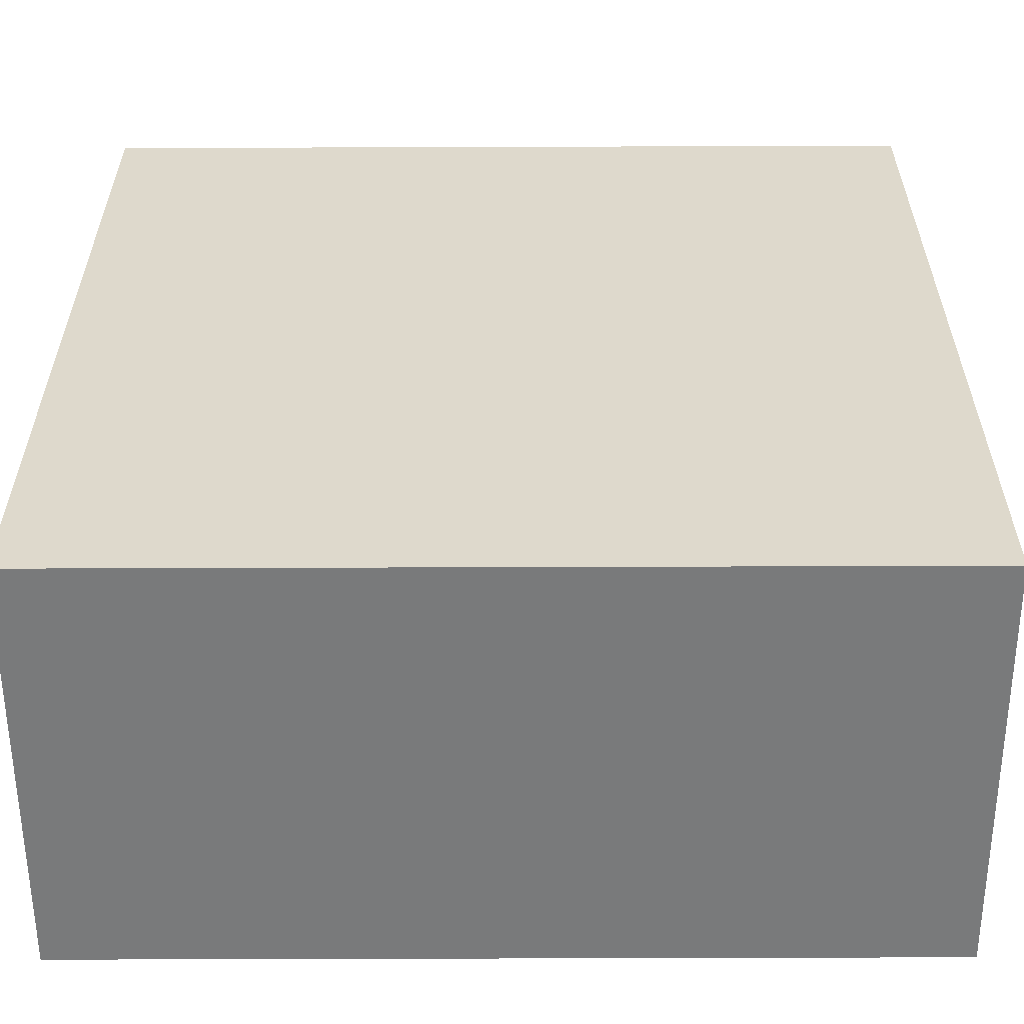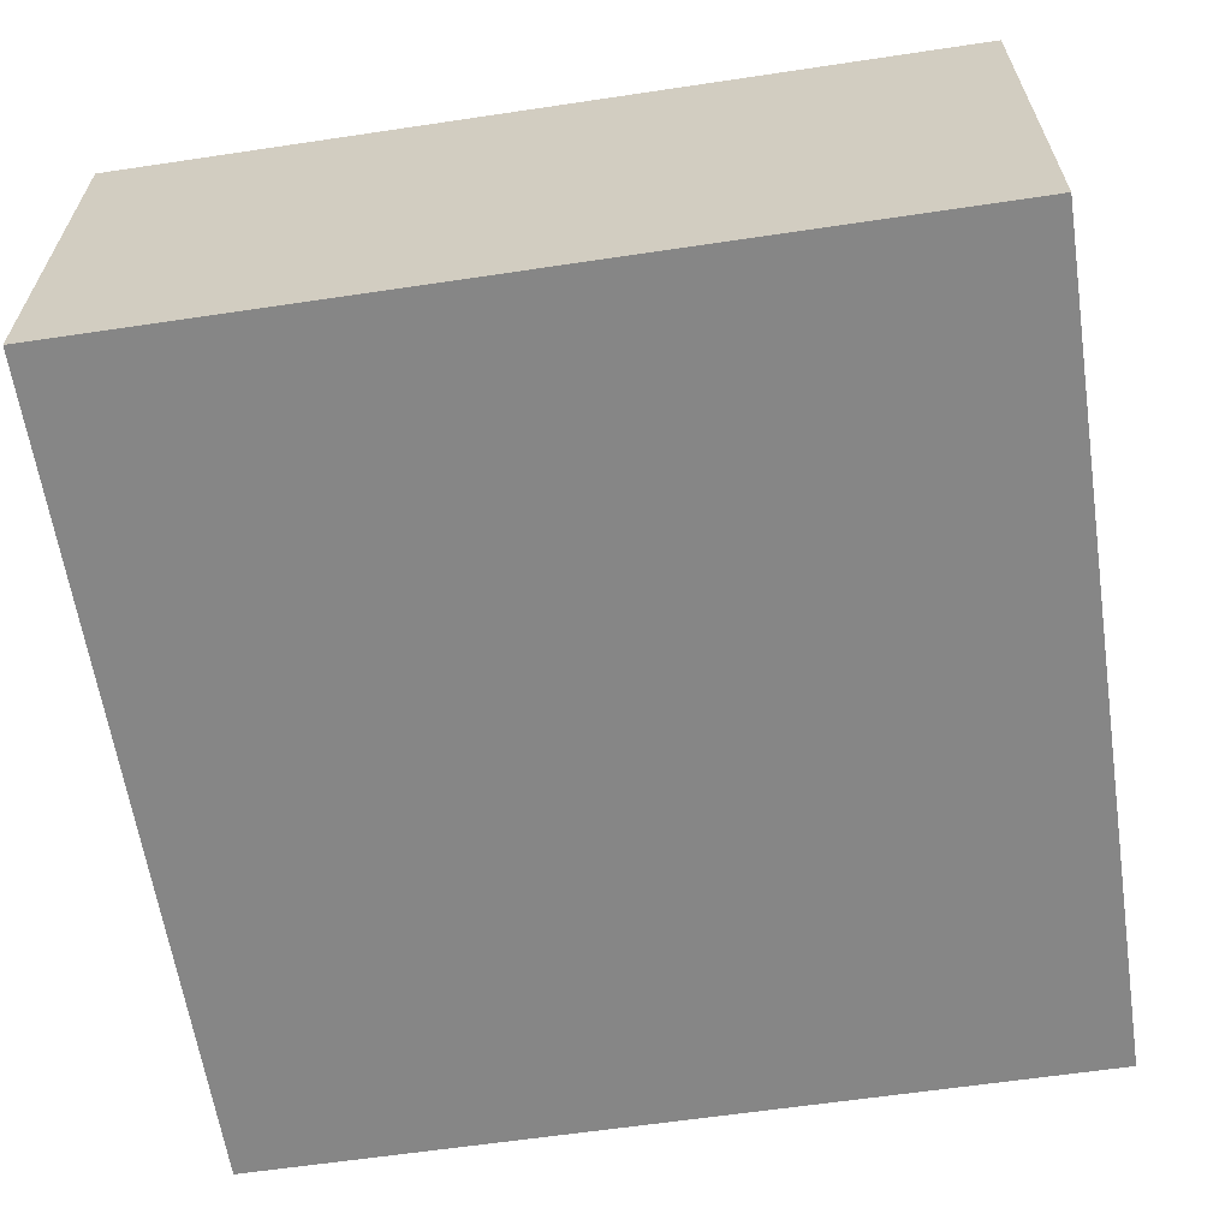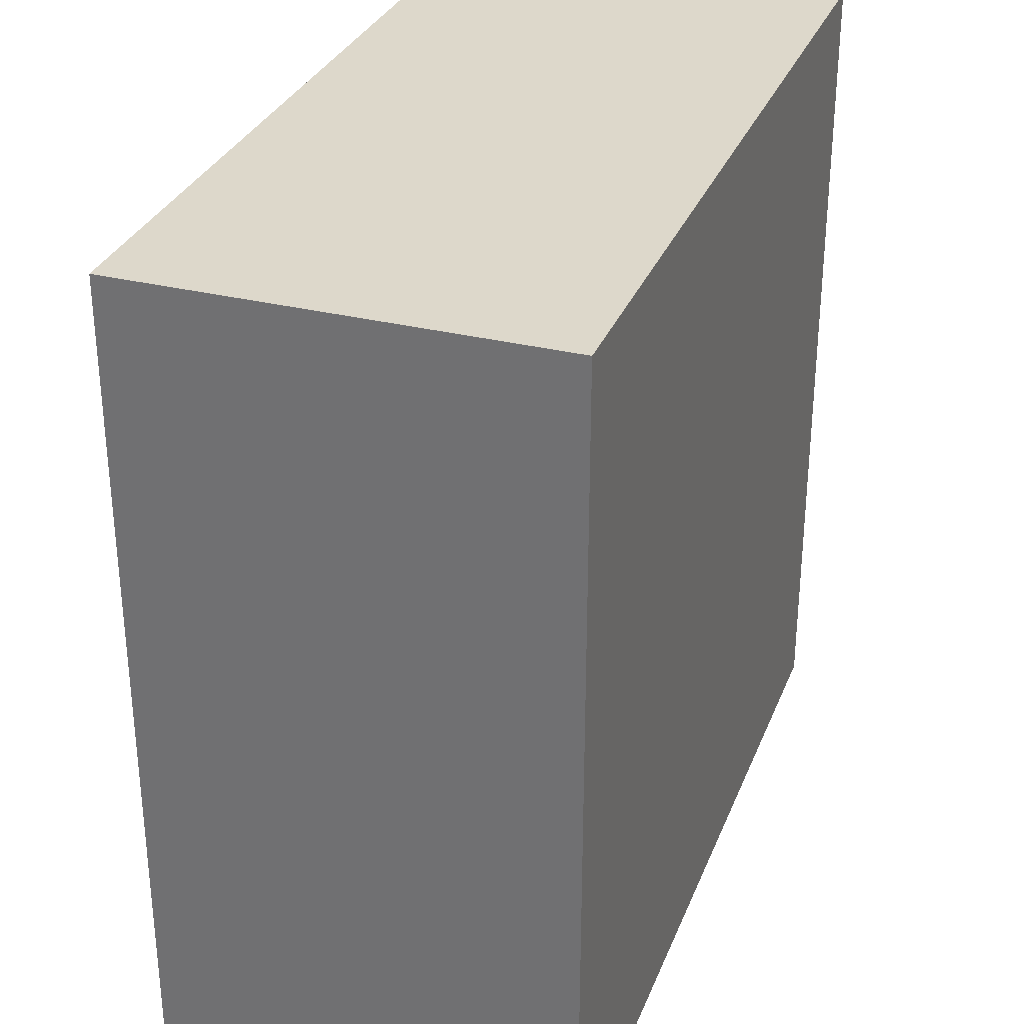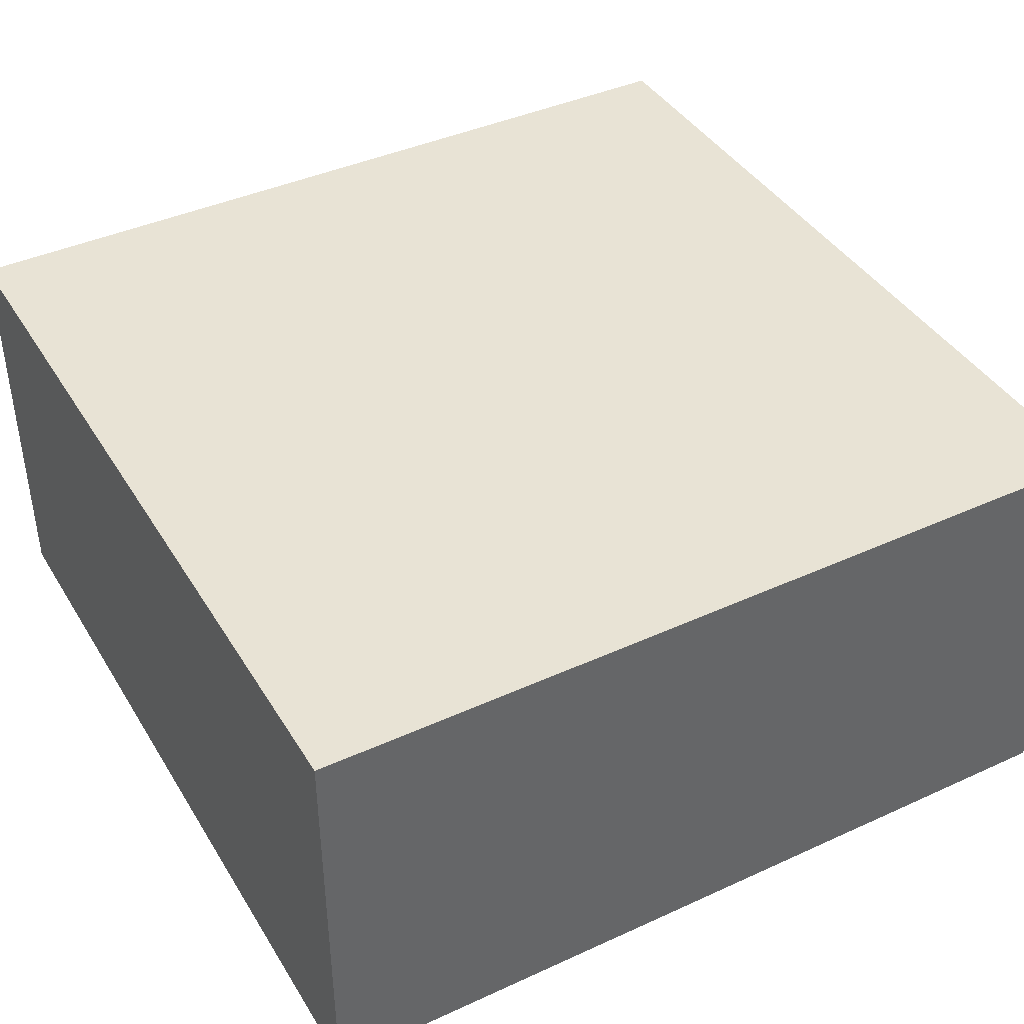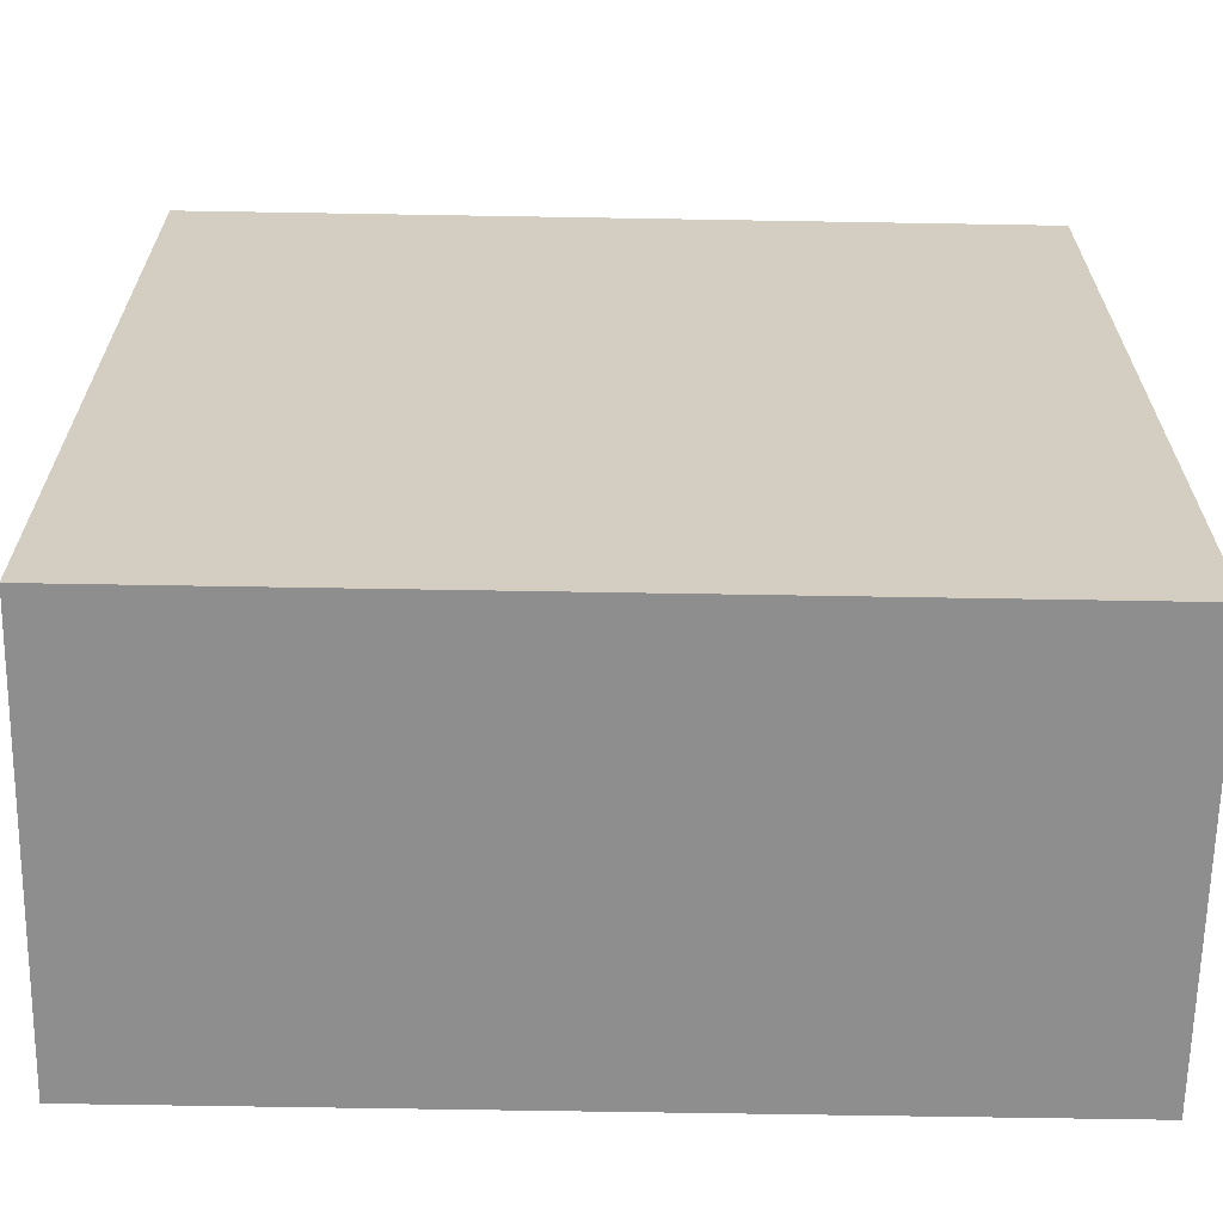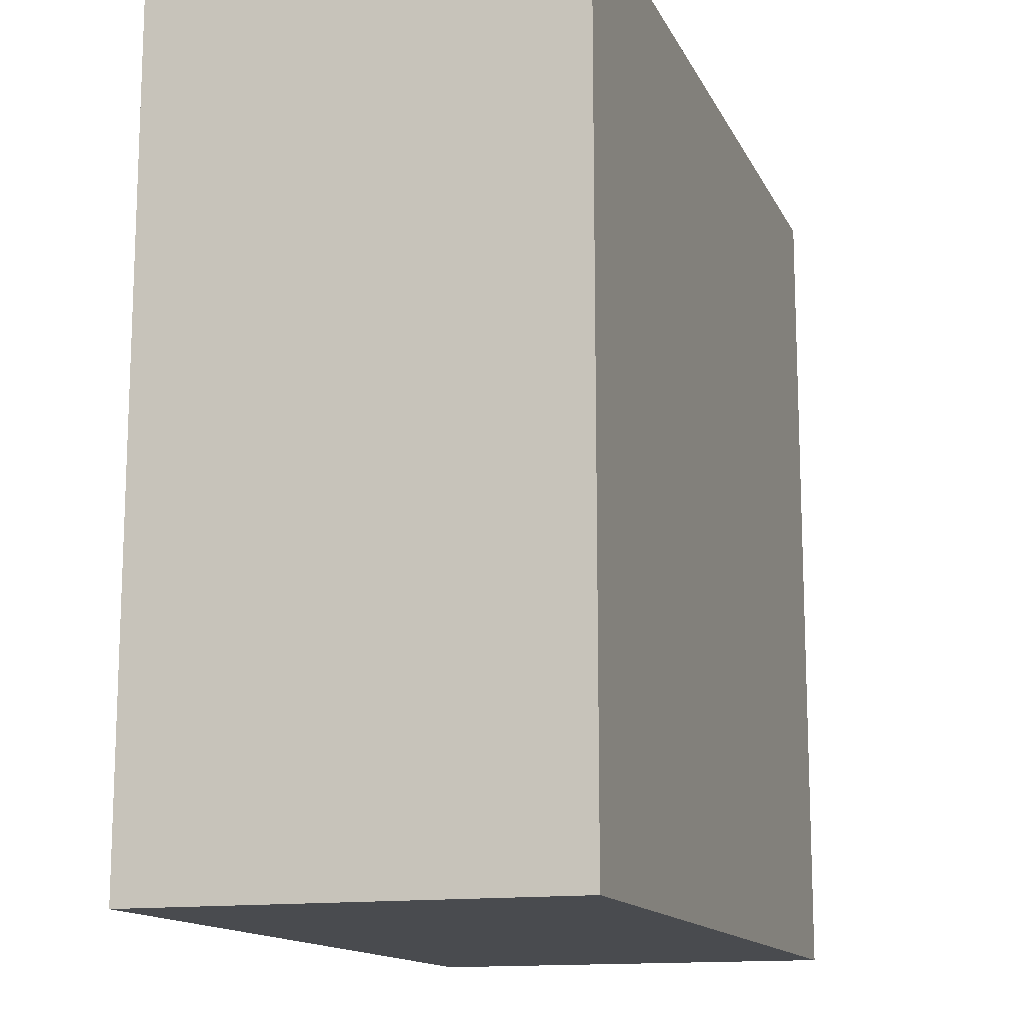
<metadata>
{"format":"obj","ext":"obj","renderer":"f3d","projection":"perspective","resolution":1024,"background":"white","views":[{"elev":-58.0,"azim":0.2,"up":"+Y"},{"elev":-62.1,"azim":8.6,"up":"+Z"},{"elev":31.5,"azim":109.4,"up":"+Y"},{"elev":41.2,"azim":-29.0,"up":"+Z"},{"elev":-65.0,"azim":179.0,"up":"+Y"},{"elev":-13.9,"azim":-71.9,"up":"+Y"}]}
</metadata>
<code>
o Cube_Cube.001
v -0.5 0.005856 0.25
v -0.5 1.006 0.25
v -0.5 0.005856 -0.25
v -0.5 1.006 -0.25
v 0.5 0.005856 0.25
v 0.5 1.006 0.25
v 0.5 0.005856 -0.25
v 0.5 1.006 -0.25
v -0.5 0.8341 0.25
v -0.5 0.8341 -0.25
v 0.5 0.8341 -0.25
v 0.5 0.8341 0.25
v -0.5 0.6499 -0.25
v 0.5 0.6499 -0.25
v 0.5 0.6499 0.25
v -0.5 0.6499 0.25
v -0.5 0.3757 -0.25
v 0.5 0.3757 -0.25
v 0.5 0.3757 0.25
v -0.5 0.3757 0.25
v -0.5 0.1758 -0.25
v 0.5 0.1758 -0.25
v 0.5 0.1758 0.25
v -0.5 0.1758 0.25
v -0.5 0.005856 0.09344
v -0.5 1.006 0.09344
v 0.5 0.005856 0.09344
v 0.5 1.006 0.09344
v 0.5 0.8341 0.09344
v -0.5 0.8341 0.09344
v -0.5 0.6499 0.09344
v 0.5 0.6499 0.09344
v 0.5 0.3757 0.09344
v -0.5 0.3757 0.09344
v -0.5 0.1758 0.09344
v 0.5 0.1758 0.09344
v -0.5 1.006 -0.07828
v 0.5 0.005856 -0.07828
v -0.5 0.8341 -0.07828
v -0.5 0.6499 -0.07828
v -0.5 0.3757 -0.07828
v -0.5 0.1758 -0.07828
v -0.5 0.005856 -0.07828
v 0.5 1.006 -0.07828
v 0.5 0.8341 -0.07828
v 0.5 0.6499 -0.07828
v 0.5 0.3757 -0.07828
v 0.5 0.1758 -0.07828
v 0.5 0.7384 -0.09875
v 0.5 0.7413 0.125
v 0.5 0.271 0.125
v 0.5 0.2686 -0.09875
v 0.5 0.4079 0.01222
v 0.5 0.1507 0.01506
v 0.5 0.8663 0.01117
v 0.5 0.6248 0.01367
v 0.5093 0.8921 0.01133
v 0.5093 0.8533 0.1107
v 0.5093 0.6004 0.01435
v 0.5093 0.6307 0.1107
v 0.5093 0.4356 0.0125
v 0.5093 0.3968 0.1106
v 0.5093 0.125 0.01594
v 0.5093 0.1553 0.1106
v 0.5093 0.2703 0.1488
v 0.5093 0.7411 0.1489
v 0.5093 0.7376 -0.1215
v 0.5093 0.6307 -0.09674
v 0.5093 0.2673 -0.1216
v 0.5093 0.1553 -0.09682
v 0.5093 0.8533 -0.09674
v 0.5093 0.3968 -0.09682
f 39 37 4 10
f 10 4 8 11
f 29 28 6 12
f 12 6 2 9
f 25 27 5 1
f 28 26 2 6
f 15 12 9 16
f 32 50 29 12 15
f 13 10 11 14
f 40 39 10 13
f 41 40 13 17
f 17 13 14 18
f 33 32 15 19
f 19 15 16 20
f 23 19 20 24
f 36 51 33 19 23
f 21 17 18 22
f 42 41 17 21
f 43 42 21 3
f 3 21 22 7
f 27 36 23 5
f 5 23 24 1
f 38 48 54 36 27
f 1 24 35 25
f 24 20 34 35
f 33 51 65 62
f 47 46 56 32 33 53
f 20 16 31 34
f 16 9 30 31
f 29 50 66 58
f 44 37 26 28
f 43 38 27 25
f 45 44 28 29 55
f 9 2 26 30
f 11 8 44 45
f 3 7 38 43
f 8 4 37 44
f 14 11 45 49 46
f 18 14 46 47
f 22 18 47 52 48
f 7 22 48 38
f 25 35 42 43
f 35 34 41 42
f 34 31 40 41
f 31 30 39 40
f 30 26 37 39
f 50 32 60 66
f 48 52 69 70
f 55 29 58 57
f 49 45 71 67
f 36 54 63 64
f 54 48 70 63
f 32 56 59 60
f 45 55 57 71
f 51 36 64 65
f 52 47 72 69
f 53 33 62 61
f 56 46 68 59
f 46 49 67 68
f 47 53 61 72
o Cube.001_Cube.002
v 0.5093 0.8921 0.01133
v 0.5093 0.8533 0.1107
v 0.5093 0.6004 0.01435
v 0.5093 0.6307 0.1107
v 0.5093 0.4356 0.0125
v 0.5093 0.3968 0.1106
v 0.5093 0.125 0.01594
v 0.5093 0.1553 0.1106
v 0.5093 0.2703 0.1488
v 0.5093 0.7411 0.1489
v 0.5093 0.7376 -0.1215
v 0.5093 0.6307 -0.09674
v 0.5093 0.2673 -0.1216
v 0.5093 0.1553 -0.09682
v 0.5093 0.8533 -0.09674
v 0.5093 0.7395 0.01287
v 0.5093 0.3968 -0.09682
v 0.5093 0.2689 0.01432
f 86 85 90 79
f 84 83 88 75
f 82 88 73 74
f 81 90 77 78
f 77 90 85 89
f 79 90 81 80
f 75 88 82 76
f 73 88 83 87

</code>
